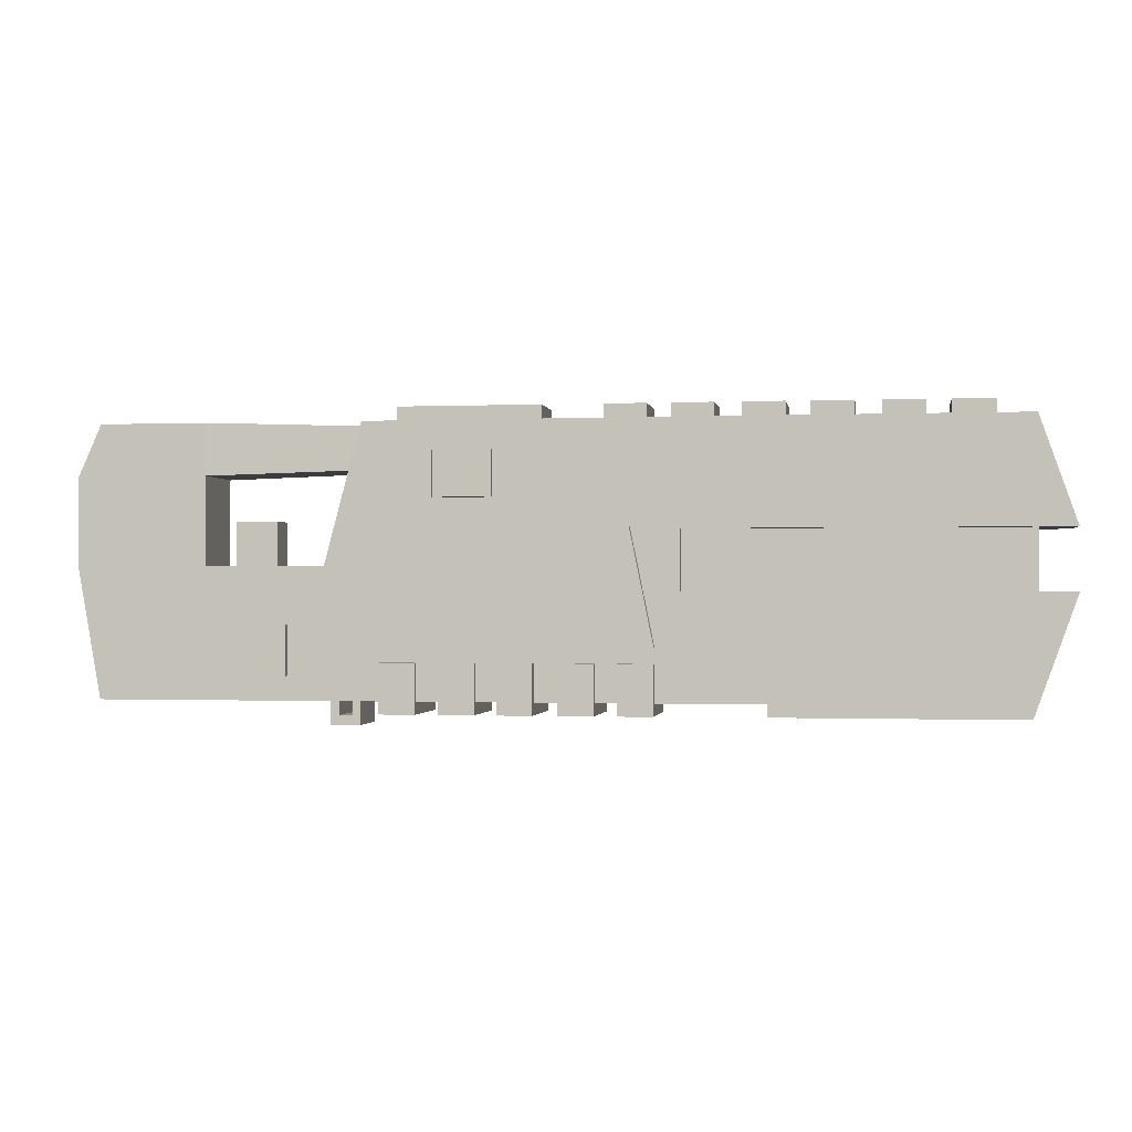
<metadata>
{"format":"obj","ext":"obj","renderer":"f3d","projection":"perspective","resolution":1024,"background":"white","views":[{"elev":-0.9,"azim":-171.1,"up":"+Y"}]}
</metadata>
<code>
g Gun 06
v -0.2312 0.1393 3.576e-09
v -0.6042 0.012 0
v -0.6042 -0.0604 0
v -1.048 0.012 0.09152
v -0.6042 0.012 0
v -1.048 0.012 0
v -0.6042 0.012 0
v -1.048 0.012 0.09152
v -0.6042 0.012 0.09152
v -0.1909 -0.1816 0.07811
v -0.1909 -0.2163 0.01341
v -0.1909 -0.2163 0.07811
v -0.1909 -0.2163 0.01341
v -0.1909 -0.1816 0.07811
v -0.1909 -0.1816 0.01341
v -0.2277 -0.2163 0.07811
v -0.2277 -0.1816 0.01341
v -0.2277 -0.1816 0.07811
v -0.2277 -0.1816 0.01341
v -0.2277 -0.2163 0.07811
v -0.2277 -0.2163 0.01341
v -0.7032 -0.1877 0.09152
v -0.7032 -0.2025 0.09152
v -0.9967 -0.2025 0.09152
v -0.2596 0.01469 0.1017
v -0.2596 -0.1237 -0.01021
v -0.2596 -0.1237 0.1017
v -0.2596 -0.1237 -0.01021
v -0.2596 0.01469 0.1017
v -0.2596 0.01469 -0.01021
v -0.5754 -0.1237 0.1017
v -0.547 0.01469 -0.01021
v -0.547 0.01469 0.1017
v -0.547 0.01469 -0.01021
v -0.5754 -0.1237 0.1017
v -0.5754 -0.1237 -0.01021
v -0.2584 0.1045 0.101
v -0.2584 0.04943 -0.009518
v -0.2584 0.04943 0.101
v -0.2584 0.04943 -0.009518
v -0.2584 0.1045 0.101
v -0.2584 0.1045 -0.009518
v -0.3292 0.1045 0.101
v -0.3292 0.04943 -0.009518
v -0.3292 0.04943 0.101
v -0.3292 0.04943 -0.009518
v -0.3292 0.1045 0.101
v -0.3292 0.1045 -0.009518
v -0.4432 0.1341 0.08264
v -0.4432 0.1564 0.008887
v -0.4432 0.1564 0.08264
v -0.4432 0.1564 0.008887
v -0.4432 0.1341 0.08264
v -0.4432 0.1341 0.008887
v -0.9593 0.1341 0.08264
v -0.9593 0.1564 0.008887
v -0.9593 0.1564 0.08264
v -0.9593 0.1564 0.008887
v -0.9593 0.1341 0.08264
v -0.9593 0.1341 0.008887
v -0.8818 0.1341 0.08264
v -0.8818 0.1564 0.008887
v -0.8818 0.1564 0.08264
v -0.8818 0.1564 0.008887
v -0.8818 0.1341 0.08264
v -0.8818 0.1341 0.008887
v -0.8018 0.1341 0.08264
v -0.8018 0.1564 0.008887
v -0.8018 0.1564 0.08264
v -0.8018 0.1564 0.008887
v -0.8018 0.1341 0.08264
v -0.8018 0.1341 0.008887
v -0.7242 0.1341 0.08264
v -0.7242 0.1564 0.008887
v -0.7242 0.1564 0.08264
v -0.7242 0.1564 0.008887
v -0.7242 0.1341 0.08264
v -0.7242 0.1341 0.008887
v -0.6432 0.1341 0.08264
v -0.6432 0.1564 0.008887
v -0.6432 0.1564 0.08264
v -0.6432 0.1564 0.008887
v -0.6432 0.1341 0.08264
v -0.6432 0.1341 0.008887
v -0.5656 0.1341 0.08264
v -0.5656 0.1564 0.008887
v -0.5656 0.1564 0.08264
v -0.5656 0.1564 0.008887
v -0.5656 0.1341 0.08264
v -0.5656 0.1341 0.008887
v -0.9967 -0.2025 -3.576e-09
v -0.6042 -0.0604 0
v -1.048 -0.0604 0
v -0.7032 -0.1877 -3.576e-09
v -0.7032 -0.2025 -3.576e-09
v -0.6042 -0.1877 -3.576e-09
v -0.2312 0.1393 3.576e-09
v -0.2312 -0.1877 -3.576e-09
v -0.1866 -0.02942 3.576e-09
v -0.1866 -0.1877 -3.576e-09
v -0.0425 -0.02942 3.576e-09
v -0.0425 -0.1877 -3.576e-09
v 0.1153 -0.02942 3.576e-09
v 0.08738 -0.1877 -3.576e-09
v -0.6042 -0.0604 0.09152
v -0.9967 -0.2025 0.09152
v -1.048 -0.0604 0.09152
v -0.7032 -0.1877 0.09152
v -0.6042 -0.1877 0.09152
v -0.2312 -0.1877 0.09152
v -0.6042 0.012 0.09152
v -0.2312 0.1393 0.09152
v -0.1866 -0.1877 0.09152
v -0.6042 0.1393 0.09152
v -1.048 0.012 0.09152
v -1.003 0.1393 0.09152
v -0.1866 -0.02942 0.09152
v -0.0425 -0.1877 0.09152
v -0.0425 -0.02942 0.09152
v 0.08738 -0.1877 0.09152
v 0.1153 -0.02942 0.09152
v -0.7032 -0.2025 -3.576e-09
v -0.9967 -0.2025 0.09152
v -0.7032 -0.2025 0.09152
v -0.9967 -0.2025 -3.576e-09
v 0.1153 -0.02942 0.09152
v 0.08738 -0.1877 -3.576e-09
v 0.08738 -0.1877 0.09152
v 0.1153 -0.02942 3.576e-09
v 0.08738 0.1395 0.09152
v -0.0425 0.1395 -1.431e-08
v 0.08738 0.1395 -1.431e-08
v -0.0425 0.1395 0.09152
v -0.2368 0.1338 0.00833
v -0.2368 0.1338 0.08319
v -1.048 0.012 0
v -1.003 0.1393 0.09152
v -1.048 0.012 0.09152
v -1.003 0.1393 3.576e-09
v -1.003 0.1393 3.576e-09
v -0.6042 0.1393 0.09152
v -1.003 0.1393 0.09152
v -0.6042 0.1393 3.576e-09
v -0.2312 0.1393 0.09152
v -0.2312 0.1393 3.576e-09
v -0.1866 -0.02942 0.09152
v -0.1866 -0.02942 3.576e-09
v -0.0425 -0.02942 0.09152
v -0.0425 -0.02942 3.576e-09
v -0.6042 0.012 0
v -1.003 0.1393 3.576e-09
v -1.048 0.012 0
v -0.6042 0.1393 3.576e-09
v -0.2312 0.1393 3.576e-09
v -0.9967 -0.2025 -3.576e-09
v -1.048 -0.0604 0.09152
v -0.9967 -0.2025 0.09152
v -1.048 -0.0604 0
v -0.6042 0.012 0.09152
v -0.6042 -0.0604 0
v -0.6042 0.012 0
v -0.6042 -0.0604 0.09152
v -0.6042 -0.0604 0.09152
v -1.048 -0.0604 0
v -0.6042 -0.0604 0
v -1.048 -0.0604 0.09152
v 0.08738 -0.1877 -3.576e-09
v -0.0425 -0.1877 0.09152
v 0.08738 -0.1877 0.09152
v -0.0425 -0.1877 -3.576e-09
v -0.1866 -0.1877 0.09152
v -0.1866 -0.1877 -3.576e-09
v -0.2312 -0.1877 0.09152
v -0.2312 -0.1877 -3.576e-09
v -0.6042 -0.1877 0.09152
v -0.6042 -0.1877 -3.576e-09
v -0.7032 -0.1877 0.09152
v -0.7032 -0.1877 -3.576e-09
v -0.0425 0.07684 0.09152
v 0.1153 -0.02942 0.09152
v -0.0425 -0.02942 0.09152
v 0.1153 0.07684 0.09152
v 0.08738 0.1395 0.09152
v -0.0425 0.1395 0.09152
v -0.2368 0.1338 0.08319
v -0.2368 0.08254 0.08319
v 0.1153 -0.02942 3.576e-09
v 0.1153 0.07684 0.09152
v 0.1153 0.07684 -7.153e-09
v 0.1153 -0.02942 0.09152
v 0.1153 0.07684 -7.153e-09
v -0.0425 -0.02942 3.576e-09
v 0.1153 -0.02942 3.576e-09
v -0.0425 0.07684 -7.153e-09
v -0.0425 0.1395 -1.431e-08
v 0.08738 0.1395 -1.431e-08
v -0.0425 -0.02942 0.09152
v -0.0425 0.07684 -7.153e-09
v -0.0425 0.07684 0.09152
v -0.0425 -0.02942 3.576e-09
v -0.5945 0.01939 0.01278
v -1.005 -0.06779 0.01278
v -0.5945 -0.06779 0.01278
v -1.005 0.01939 0.01278
v -0.5945 -0.06779 0.07875
v -1.005 0.01939 0.07875
v -0.5945 0.01939 0.07875
v -1.005 -0.06779 0.07875
v -1.005 -0.06779 0.07875
v -1.005 0.01939 0.01278
v -1.005 0.01939 0.07875
v -1.005 -0.06779 0.01278
v -0.5329 -0.1425 -0.01021
v -0.5749 -0.2024 -0.01021
v -0.5329 -0.2024 -0.01021
v -0.5749 -0.1425 -0.01021
v -0.5329 -0.2024 0.1017
v -0.5749 -0.1425 0.1017
v -0.5329 -0.1425 0.1017
v -0.5749 -0.2024 0.1017
v -0.5329 -0.2024 -0.01021
v -0.5749 -0.2024 0.1017
v -0.5329 -0.2024 0.1017
v -0.5749 -0.2024 -0.01021
v -0.5749 -0.1425 -0.01021
v -0.5329 -0.1425 0.1017
v -0.5749 -0.1425 0.1017
v -0.5329 -0.1425 -0.01021
v -0.5329 -0.1425 0.1017
v -0.5329 -0.2024 -0.01021
v -0.5329 -0.2024 0.1017
v -0.5329 -0.1425 -0.01021
v -0.5749 -0.2024 0.1017
v -0.5749 -0.1425 -0.01021
v -0.5749 -0.1425 0.1017
v -0.5749 -0.2024 -0.01021
v -0.4649 -0.1425 -0.01021
v -0.507 -0.2024 -0.01021
v -0.4649 -0.2024 -0.01021
v -0.507 -0.1425 -0.01021
v -0.4649 -0.2024 0.1017
v -0.507 -0.1425 0.1017
v -0.4649 -0.1425 0.1017
v -0.507 -0.2024 0.1017
v -0.4649 -0.2024 -0.01021
v -0.507 -0.2024 0.1017
v -0.4649 -0.2024 0.1017
v -0.507 -0.2024 -0.01021
v -0.507 -0.1425 -0.01021
v -0.4649 -0.1425 0.1017
v -0.507 -0.1425 0.1017
v -0.4649 -0.1425 -0.01021
v -0.4649 -0.1425 0.1017
v -0.4649 -0.2024 -0.01021
v -0.4649 -0.2024 0.1017
v -0.4649 -0.1425 -0.01021
v -0.507 -0.2024 0.1017
v -0.507 -0.1425 -0.01021
v -0.507 -0.1425 0.1017
v -0.507 -0.2024 -0.01021
v -0.3936 -0.1425 -0.01021
v -0.4357 -0.2024 -0.01021
v -0.3936 -0.2024 -0.01021
v -0.4357 -0.1425 -0.01021
v -0.3936 -0.2024 0.1017
v -0.4357 -0.1425 0.1017
v -0.3936 -0.1425 0.1017
v -0.4357 -0.2024 0.1017
v -0.3936 -0.2024 -0.01021
v -0.4357 -0.2024 0.1017
v -0.3936 -0.2024 0.1017
v -0.4357 -0.2024 -0.01021
v -0.4357 -0.1425 -0.01021
v -0.3936 -0.1425 0.1017
v -0.4357 -0.1425 0.1017
v -0.3936 -0.1425 -0.01021
v -0.3936 -0.1425 0.1017
v -0.3936 -0.2024 -0.01021
v -0.3936 -0.2024 0.1017
v -0.3936 -0.1425 -0.01021
v -0.4357 -0.2024 0.1017
v -0.4357 -0.1425 -0.01021
v -0.4357 -0.1425 0.1017
v -0.4357 -0.2024 -0.01021
v -0.3256 -0.1425 -0.01021
v -0.3677 -0.2024 -0.01021
v -0.3256 -0.2024 -0.01021
v -0.3677 -0.1425 -0.01021
v -0.3256 -0.2024 0.1017
v -0.3677 -0.1425 0.1017
v -0.3256 -0.1425 0.1017
v -0.3677 -0.2024 0.1017
v -0.3256 -0.2024 -0.01021
v -0.3677 -0.2024 0.1017
v -0.3256 -0.2024 0.1017
v -0.3677 -0.2024 -0.01021
v -0.3677 -0.1425 -0.01021
v -0.3256 -0.1425 0.1017
v -0.3677 -0.1425 0.1017
v -0.3256 -0.1425 -0.01021
v -0.3256 -0.1425 0.1017
v -0.3256 -0.2024 -0.01021
v -0.3256 -0.2024 0.1017
v -0.3256 -0.1425 -0.01021
v -0.3677 -0.2024 0.1017
v -0.3677 -0.1425 -0.01021
v -0.3677 -0.1425 0.1017
v -0.3677 -0.2024 -0.01021
v -0.2552 -0.1425 -0.01021
v -0.2973 -0.2024 -0.01021
v -0.2552 -0.2024 -0.01021
v -0.2973 -0.1425 -0.01021
v -0.2552 -0.2024 0.1017
v -0.2973 -0.1425 0.1017
v -0.2552 -0.1425 0.1017
v -0.2973 -0.2024 0.1017
v -0.2552 -0.2024 -0.01021
v -0.2973 -0.2024 0.1017
v -0.2552 -0.2024 0.1017
v -0.2973 -0.2024 -0.01021
v -0.2973 -0.1425 -0.01021
v -0.2552 -0.1425 0.1017
v -0.2973 -0.1425 0.1017
v -0.2552 -0.1425 -0.01021
v -0.2552 -0.1425 0.1017
v -0.2552 -0.2024 -0.01021
v -0.2552 -0.2024 0.1017
v -0.2552 -0.1425 -0.01021
v -0.2973 -0.2024 0.1017
v -0.2973 -0.1425 -0.01021
v -0.2973 -0.1425 0.1017
v -0.2973 -0.2024 -0.01021
v -0.1909 -0.2163 0.01341
v -0.2277 -0.2163 0.07811
v -0.1909 -0.2163 0.07811
v -0.2277 -0.2163 0.01341
v -0.2015 -0.2049 0.01341
v -0.1909 -0.1816 0.01341
v -0.2015 -0.1817 0.01341
v -0.1909 -0.2163 0.01341
v -0.2173 -0.2049 0.01341
v -0.2277 -0.2163 0.01341
v -0.2277 -0.2163 0.01341
v -0.2173 -0.1817 0.01341
v -0.2277 -0.1816 0.01341
v -0.2173 -0.2049 0.01341
v -0.2277 -0.2163 0.07811
v -0.2015 -0.2049 0.07811
v -0.1909 -0.2163 0.07811
v -0.2173 -0.2049 0.07811
v -0.2277 -0.1816 0.07811
v -0.2173 -0.1817 0.07811
v -0.1909 -0.2163 0.07811
v -0.2015 -0.1817 0.07811
v -0.1909 -0.1816 0.07811
v -0.2015 -0.2049 0.07811
v -0.2015 -0.1817 0.01341
v -0.2015 -0.2049 0.07811
v -0.2015 -0.2049 0.01341
v -0.2015 -0.1817 0.07811
v -0.2015 -0.2049 0.01341
v -0.2173 -0.2049 0.07811
v -0.2173 -0.2049 0.01341
v -0.2015 -0.2049 0.07811
v -0.2173 -0.2049 0.01341
v -0.2173 -0.1817 0.07811
v -0.2173 -0.1817 0.01341
v -0.2173 -0.2049 0.07811
v -0.7032 -0.1877 -3.576e-09
v -0.7032 -0.2025 0.09152
v -0.7032 -0.1877 0.09152
v -0.7032 -0.2025 -3.576e-09
v 0.08738 0.1395 -1.431e-08
v 0.1153 0.07684 0.09152
v 0.08738 0.1395 0.09152
v 0.1153 0.07684 -7.153e-09
v -0.0425 0.1395 -1.431e-08
v -0.2368 0.08254 0.00833
v -0.0425 0.07684 -7.153e-09
v -0.2368 0.1338 0.00833
v -0.0425 0.07684 -7.153e-09
v -0.2368 0.08254 0.08319
v -0.0425 0.07684 0.09152
v -0.2368 0.08254 0.00833
v 0.05009 -0.0987 -0.01021
v -0.143 -0.1587 -0.01021
v 0.05009 -0.1587 -0.01021
v -0.143 -0.0987 -0.01021
v 0.05009 -0.1587 0.1017
v -0.143 -0.0987 0.1017
v 0.05009 -0.0987 0.1017
v -0.143 -0.1587 0.1017
v 0.05009 -0.1587 -0.01021
v -0.143 -0.1587 0.1017
v 0.05009 -0.1587 0.1017
v -0.143 -0.1587 -0.01021
v -0.143 -0.0987 -0.01021
v 0.05009 -0.0987 0.1017
v -0.143 -0.0987 0.1017
v 0.05009 -0.0987 -0.01021
v 0.05009 -0.0987 0.1017
v 0.05009 -0.1587 -0.01021
v 0.05009 -0.1587 0.1017
v 0.05009 -0.0987 -0.01021
v -0.143 -0.1587 0.1017
v -0.143 -0.0987 -0.01021
v -0.143 -0.0987 0.1017
v -0.143 -0.1587 -0.01021
v -0.2596 0.01469 -0.01021
v -0.5754 -0.1237 -0.01021
v -0.2596 -0.1237 -0.01021
v -0.547 0.01469 -0.01021
v -0.2596 -0.1237 0.1017
v -0.547 0.01469 0.1017
v -0.2596 0.01469 0.1017
v -0.5754 -0.1237 0.1017
v -0.2596 -0.1237 -0.01021
v -0.5754 -0.1237 0.1017
v -0.2596 -0.1237 0.1017
v -0.5754 -0.1237 -0.01021
v -0.547 0.01469 -0.01021
v -0.2596 0.01469 0.1017
v -0.547 0.01469 0.1017
v -0.2596 0.01469 -0.01021
v -0.2584 0.1045 -0.009518
v -0.3165 0.04943 -0.009518
v -0.2584 0.04943 -0.009518
v -0.3165 0.1045 -0.009518
v -0.2584 0.04943 0.101
v -0.3165 0.1045 0.101
v -0.2584 0.1045 0.101
v -0.3165 0.04943 0.101
v -0.2584 0.04943 -0.009518
v -0.3165 0.04943 0.101
v -0.2584 0.04943 0.101
v -0.3165 0.04943 -0.009518
v -0.3165 0.1045 -0.009518
v -0.2584 0.1045 0.101
v -0.3165 0.1045 0.101
v -0.2584 0.1045 -0.009518
v -0.3165 0.04943 0.101
v -0.3165 0.1045 -0.009518
v -0.3165 0.1045 0.101
v -0.3165 0.04943 -0.009518
v -0.3292 0.1045 -0.009518
v -0.3872 0.04943 -0.009518
v -0.3292 0.04943 -0.009518
v -0.3872 0.1045 -0.009518
v -0.3292 0.04943 0.101
v -0.3872 0.1045 0.101
v -0.3292 0.1045 0.101
v -0.3872 0.04943 0.101
v -0.3292 0.04943 -0.009518
v -0.3872 0.04943 0.101
v -0.3292 0.04943 0.101
v -0.3872 0.04943 -0.009518
v -0.3872 0.1045 -0.009518
v -0.3292 0.1045 0.101
v -0.3872 0.1045 0.101
v -0.3292 0.1045 -0.009518
v -0.3872 0.04943 0.101
v -0.3872 0.1045 -0.009518
v -0.3872 0.1045 0.101
v -0.3872 0.04943 -0.009518
v -0.2713 0.1564 0.008887
v -0.4432 0.1341 0.008887
v -0.2713 0.1341 0.008887
v -0.4432 0.1564 0.008887
v -0.2713 0.1341 0.08264
v -0.4432 0.1564 0.08264
v -0.2713 0.1564 0.08264
v -0.4432 0.1341 0.08264
v -0.4432 0.1564 0.008887
v -0.2713 0.1564 0.08264
v -0.4432 0.1564 0.08264
v -0.2713 0.1564 0.008887
v -0.2713 0.1564 0.08264
v -0.2713 0.1341 0.008887
v -0.2713 0.1341 0.08264
v -0.2713 0.1564 0.008887
v -0.9095 0.1564 0.008887
v -0.9593 0.1341 0.008887
v -0.9095 0.1341 0.008887
v -0.9593 0.1564 0.008887
v -0.9095 0.1341 0.08264
v -0.9593 0.1564 0.08264
v -0.9095 0.1564 0.08264
v -0.9593 0.1341 0.08264
v -0.9593 0.1564 0.008887
v -0.9095 0.1564 0.08264
v -0.9593 0.1564 0.08264
v -0.9095 0.1564 0.008887
v -0.9095 0.1564 0.08264
v -0.9095 0.1341 0.008887
v -0.9095 0.1341 0.08264
v -0.9095 0.1564 0.008887
v -0.832 0.1564 0.008887
v -0.8818 0.1341 0.008887
v -0.832 0.1341 0.008887
v -0.8818 0.1564 0.008887
v -0.832 0.1341 0.08264
v -0.8818 0.1564 0.08264
v -0.832 0.1564 0.08264
v -0.8818 0.1341 0.08264
v -0.8818 0.1564 0.008887
v -0.832 0.1564 0.08264
v -0.8818 0.1564 0.08264
v -0.832 0.1564 0.008887
v -0.832 0.1564 0.08264
v -0.832 0.1341 0.008887
v -0.832 0.1341 0.08264
v -0.832 0.1564 0.008887
v -0.752 0.1564 0.008887
v -0.8018 0.1341 0.008887
v -0.752 0.1341 0.008887
v -0.8018 0.1564 0.008887
v -0.752 0.1341 0.08264
v -0.8018 0.1564 0.08264
v -0.752 0.1564 0.08264
v -0.8018 0.1341 0.08264
v -0.8018 0.1564 0.008887
v -0.752 0.1564 0.08264
v -0.8018 0.1564 0.08264
v -0.752 0.1564 0.008887
v -0.752 0.1564 0.08264
v -0.752 0.1341 0.008887
v -0.752 0.1341 0.08264
v -0.752 0.1564 0.008887
v -0.6745 0.1564 0.008887
v -0.7242 0.1341 0.008887
v -0.6745 0.1341 0.008887
v -0.7242 0.1564 0.008887
v -0.6745 0.1341 0.08264
v -0.7242 0.1564 0.08264
v -0.6745 0.1564 0.08264
v -0.7242 0.1341 0.08264
v -0.7242 0.1564 0.008887
v -0.6745 0.1564 0.08264
v -0.7242 0.1564 0.08264
v -0.6745 0.1564 0.008887
v -0.6745 0.1564 0.08264
v -0.6745 0.1341 0.008887
v -0.6745 0.1341 0.08264
v -0.6745 0.1564 0.008887
v -0.5934 0.1564 0.008887
v -0.6432 0.1341 0.008887
v -0.5934 0.1341 0.008887
v -0.6432 0.1564 0.008887
v -0.5934 0.1341 0.08264
v -0.6432 0.1564 0.08264
v -0.5934 0.1564 0.08264
v -0.6432 0.1341 0.08264
v -0.6432 0.1564 0.008887
v -0.5934 0.1564 0.08264
v -0.6432 0.1564 0.08264
v -0.5934 0.1564 0.008887
v -0.5934 0.1564 0.08264
v -0.5934 0.1341 0.008887
v -0.5934 0.1341 0.08264
v -0.5934 0.1564 0.008887
v -0.5158 0.1564 0.008887
v -0.5656 0.1341 0.008887
v -0.5158 0.1341 0.008887
v -0.5656 0.1564 0.008887
v -0.5158 0.1341 0.08264
v -0.5656 0.1564 0.08264
v -0.5158 0.1564 0.08264
v -0.5656 0.1341 0.08264
v -0.5656 0.1564 0.008887
v -0.5158 0.1564 0.08264
v -0.5656 0.1564 0.08264
v -0.5158 0.1564 0.008887
v -0.5158 0.1564 0.08264
v -0.5158 0.1341 0.008887
v -0.5158 0.1341 0.08264
v -0.5158 0.1564 0.008887
v -0.07199 0.0236 0.02614
v -0.1224 -0.03928 0.02614
v -0.07199 -0.03928 0.02614
v -0.1224 0.0236 0.02614
v -0.07199 -0.03928 0.06538
v -0.1224 0.0236 0.06538
v -0.07199 0.0236 0.06538
v -0.1224 -0.03928 0.06538
v -0.1224 0.0236 0.02614
v -0.07199 0.0236 0.06538
v -0.1224 0.0236 0.06538
v -0.07199 0.0236 0.02614
v -0.07199 0.0236 0.06538
v -0.07199 -0.03928 0.02614
v -0.07199 -0.03928 0.06538
v -0.07199 0.0236 0.02614
v -0.1224 -0.03928 0.06538
v -0.1224 0.0236 0.02614
v -0.1224 0.0236 0.06538
v -0.1224 -0.03928 0.02614
g Gun 06_0
f 3 2 1
f 6 5 4
f 9 8 7
f 12 11 10
f 15 14 13
f 18 17 16
f 21 20 19
f 24 23 22
f 27 26 25
f 30 29 28
f 33 32 31
f 36 35 34
f 39 38 37
f 42 41 40
f 45 44 43
f 48 47 46
f 51 50 49
f 54 53 52
f 57 56 55
f 60 59 58
f 63 62 61
f 66 65 64
f 69 68 67
f 72 71 70
f 75 74 73
f 78 77 76
f 81 80 79
f 84 83 82
f 87 86 85
f 90 89 88
f 93 92 91
f 94 91 92
f 94 95 91
f 96 94 92
f 96 92 97
f 98 96 97
f 97 99 98
f 100 98 99
f 99 101 100
f 102 100 101
f 101 103 102
f 104 102 103
f 107 106 105
f 108 105 106
f 109 105 108
f 109 110 105
f 105 110 111
f 110 112 111
f 110 113 112
f 114 111 112
f 111 114 115
f 116 115 114
f 117 112 113
f 113 118 117
f 119 117 118
f 118 120 119
f 121 119 120
f 124 123 122
f 125 122 123
f 128 127 126
f 129 126 127
f 132 131 130
f 133 130 131
f 131 134 133
f 135 133 134
f 138 137 136
f 139 136 137
f 142 141 140
f 143 140 141
f 141 144 143
f 145 143 144
f 144 146 145
f 147 145 146
f 146 148 147
f 149 147 148
f 152 151 150
f 153 150 151
f 153 154 150
f 157 156 155
f 158 155 156
f 161 160 159
f 162 159 160
f 165 164 163
f 166 163 164
f 169 168 167
f 170 167 168
f 168 171 170
f 172 170 171
f 171 173 172
f 174 172 173
f 173 175 174
f 176 174 175
f 175 177 176
f 178 176 177
f 181 180 179
f 182 179 180
f 182 183 179
f 184 179 183
f 184 185 179
f 186 179 185
f 189 188 187
f 190 187 188
f 193 192 191
f 194 191 192
f 194 195 191
f 196 191 195
f 199 198 197
f 200 197 198
f 203 202 201
f 204 201 202
f 207 206 205
f 208 205 206
f 211 210 209
f 212 209 210
f 215 214 213
f 216 213 214
f 219 218 217
f 220 217 218
f 223 222 221
f 224 221 222
f 227 226 225
f 228 225 226
f 231 230 229
f 232 229 230
f 235 234 233
f 236 233 234
f 239 238 237
f 240 237 238
f 243 242 241
f 244 241 242
f 247 246 245
f 248 245 246
f 251 250 249
f 252 249 250
f 255 254 253
f 256 253 254
f 259 258 257
f 260 257 258
f 263 262 261
f 264 261 262
f 267 266 265
f 268 265 266
f 271 270 269
f 272 269 270
f 275 274 273
f 276 273 274
f 279 278 277
f 280 277 278
f 283 282 281
f 284 281 282
f 287 286 285
f 288 285 286
f 291 290 289
f 292 289 290
f 295 294 293
f 296 293 294
f 299 298 297
f 300 297 298
f 303 302 301
f 304 301 302
f 307 306 305
f 308 305 306
f 311 310 309
f 312 309 310
f 315 314 313
f 316 313 314
f 319 318 317
f 320 317 318
f 323 322 321
f 324 321 322
f 327 326 325
f 328 325 326
f 331 330 329
f 332 329 330
f 335 334 333
f 336 333 334
f 339 338 337
f 340 337 338
f 337 340 341
f 342 341 340
f 345 344 343
f 346 343 344
f 349 348 347
f 350 347 348
f 347 350 351
f 352 351 350
f 355 354 353
f 356 353 354
f 359 358 357
f 360 357 358
f 363 362 361
f 364 361 362
f 367 366 365
f 368 365 366
f 371 370 369
f 372 369 370
f 375 374 373
f 376 373 374
f 379 378 377
f 380 377 378
f 383 382 381
f 384 381 382
f 387 386 385
f 388 385 386
f 391 390 389
f 392 389 390
f 395 394 393
f 396 393 394
f 399 398 397
f 400 397 398
f 403 402 401
f 404 401 402
f 407 406 405
f 408 405 406
f 411 410 409
f 412 409 410
f 415 414 413
f 416 413 414
f 419 418 417
f 420 417 418
f 423 422 421
f 424 421 422
f 427 426 425
f 428 425 426
f 431 430 429
f 432 429 430
f 435 434 433
f 436 433 434
f 439 438 437
f 440 437 438
f 443 442 441
f 444 441 442
f 447 446 445
f 448 445 446
f 451 450 449
f 452 449 450
f 455 454 453
f 456 453 454
f 459 458 457
f 460 457 458
f 463 462 461
f 464 461 462
f 467 466 465
f 468 465 466
f 471 470 469
f 472 469 470
f 475 474 473
f 476 473 474
f 479 478 477
f 480 477 478
f 483 482 481
f 484 481 482
f 487 486 485
f 488 485 486
f 491 490 489
f 492 489 490
f 495 494 493
f 496 493 494
f 499 498 497
f 500 497 498
f 503 502 501
f 504 501 502
f 507 506 505
f 508 505 506
f 511 510 509
f 512 509 510
f 515 514 513
f 516 513 514
f 519 518 517
f 520 517 518
f 523 522 521
f 524 521 522
f 527 526 525
f 528 525 526
f 531 530 529
f 532 529 530
f 535 534 533
f 536 533 534
f 539 538 537
f 540 537 538
f 543 542 541
f 544 541 542
f 547 546 545
f 548 545 546
f 551 550 549
f 552 549 550
f 555 554 553
f 556 553 554
f 559 558 557
f 560 557 558
f 563 562 561
f 564 561 562
f 567 566 565
f 568 565 566
f 571 570 569
f 572 569 570
f 575 574 573
f 576 573 574
f 579 578 577
f 580 577 578
f 583 582 581
f 584 581 582
f 587 586 585
f 588 585 586
f 591 590 589
f 592 589 590
f 595 594 593
f 596 593 594

</code>
